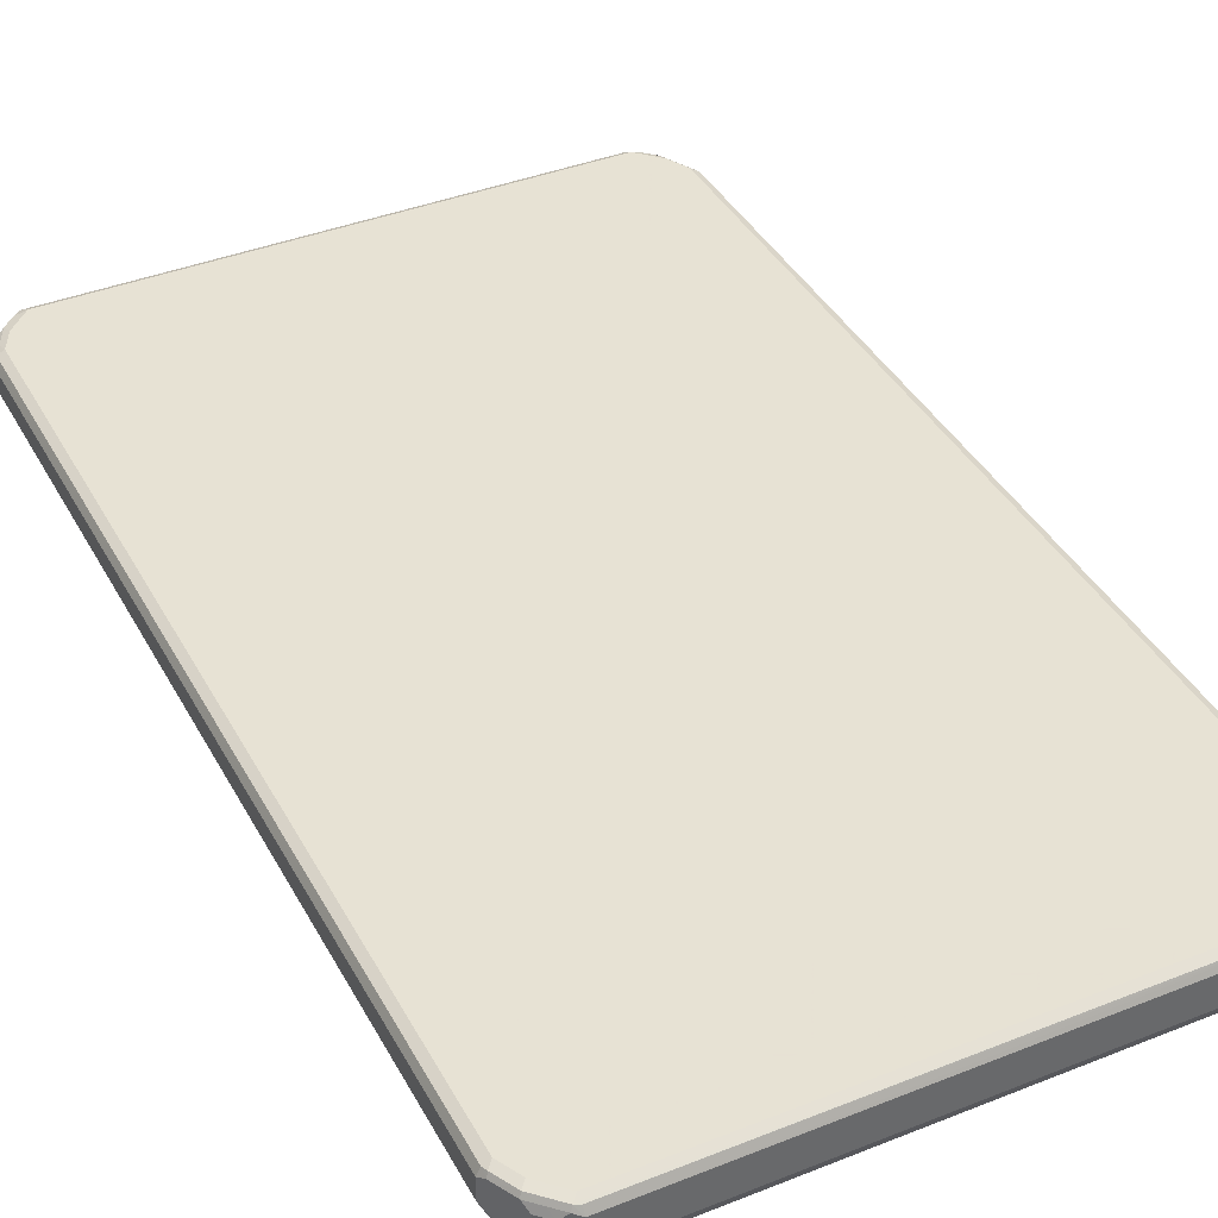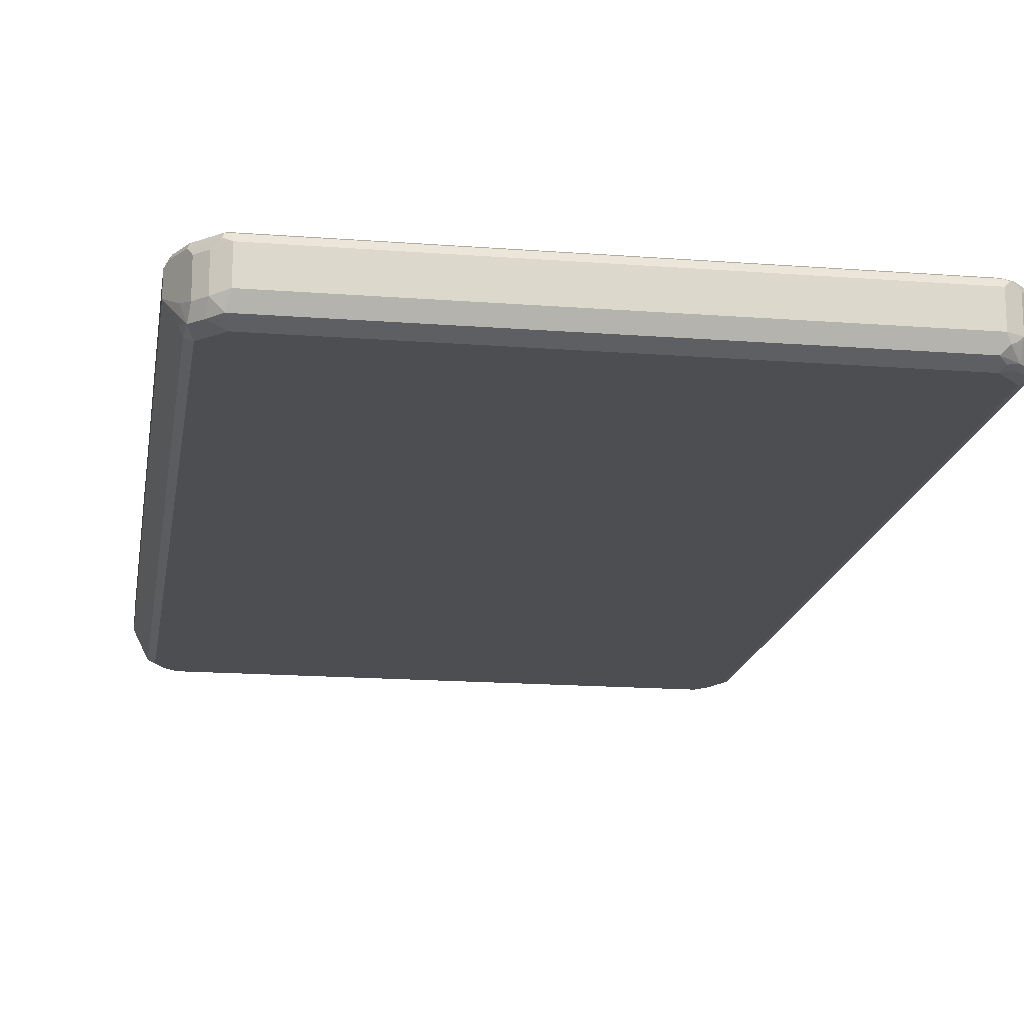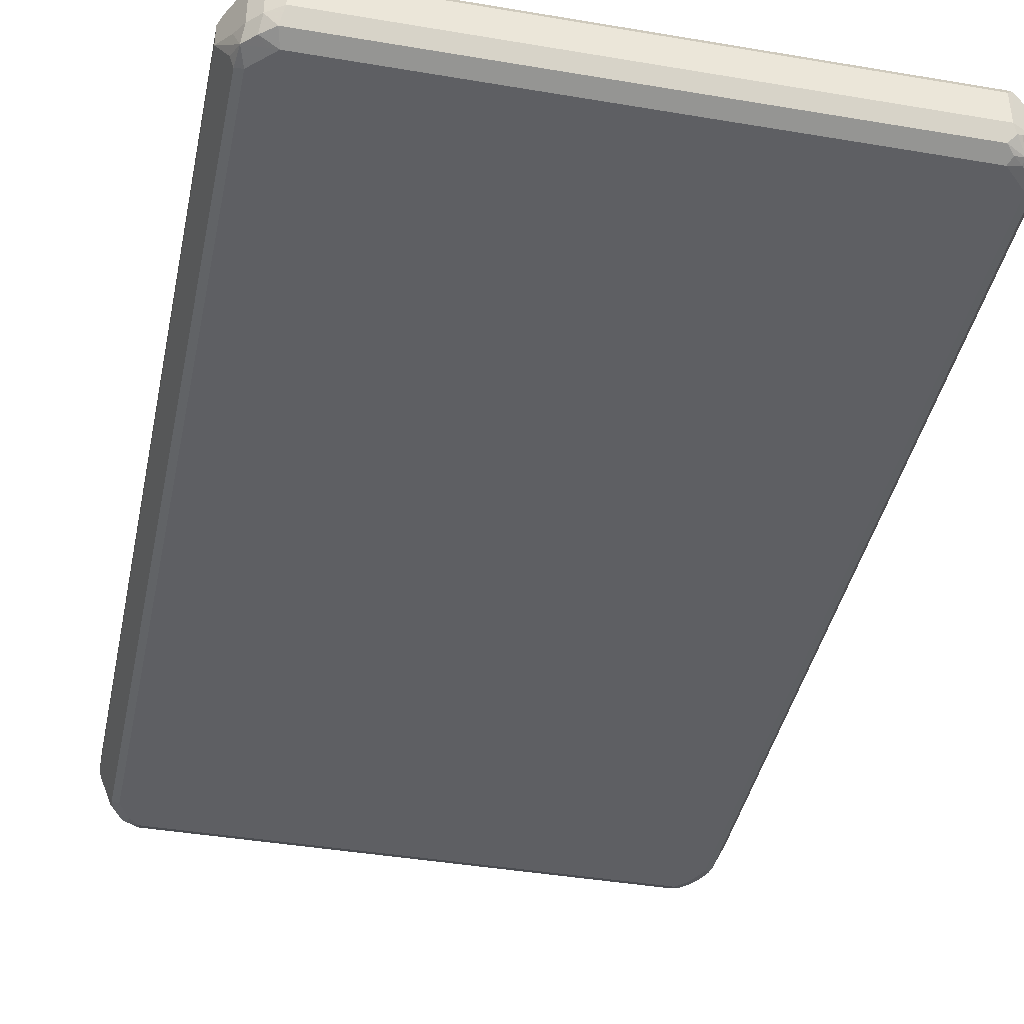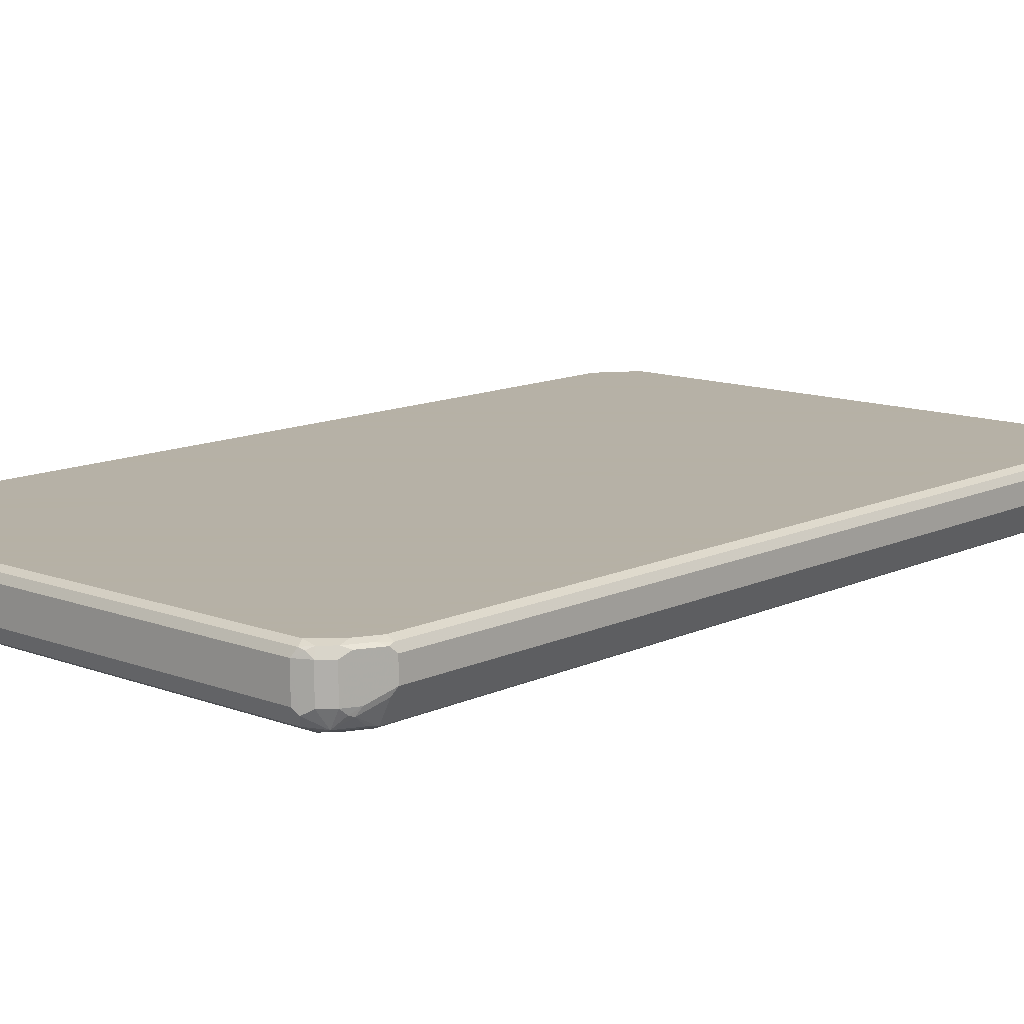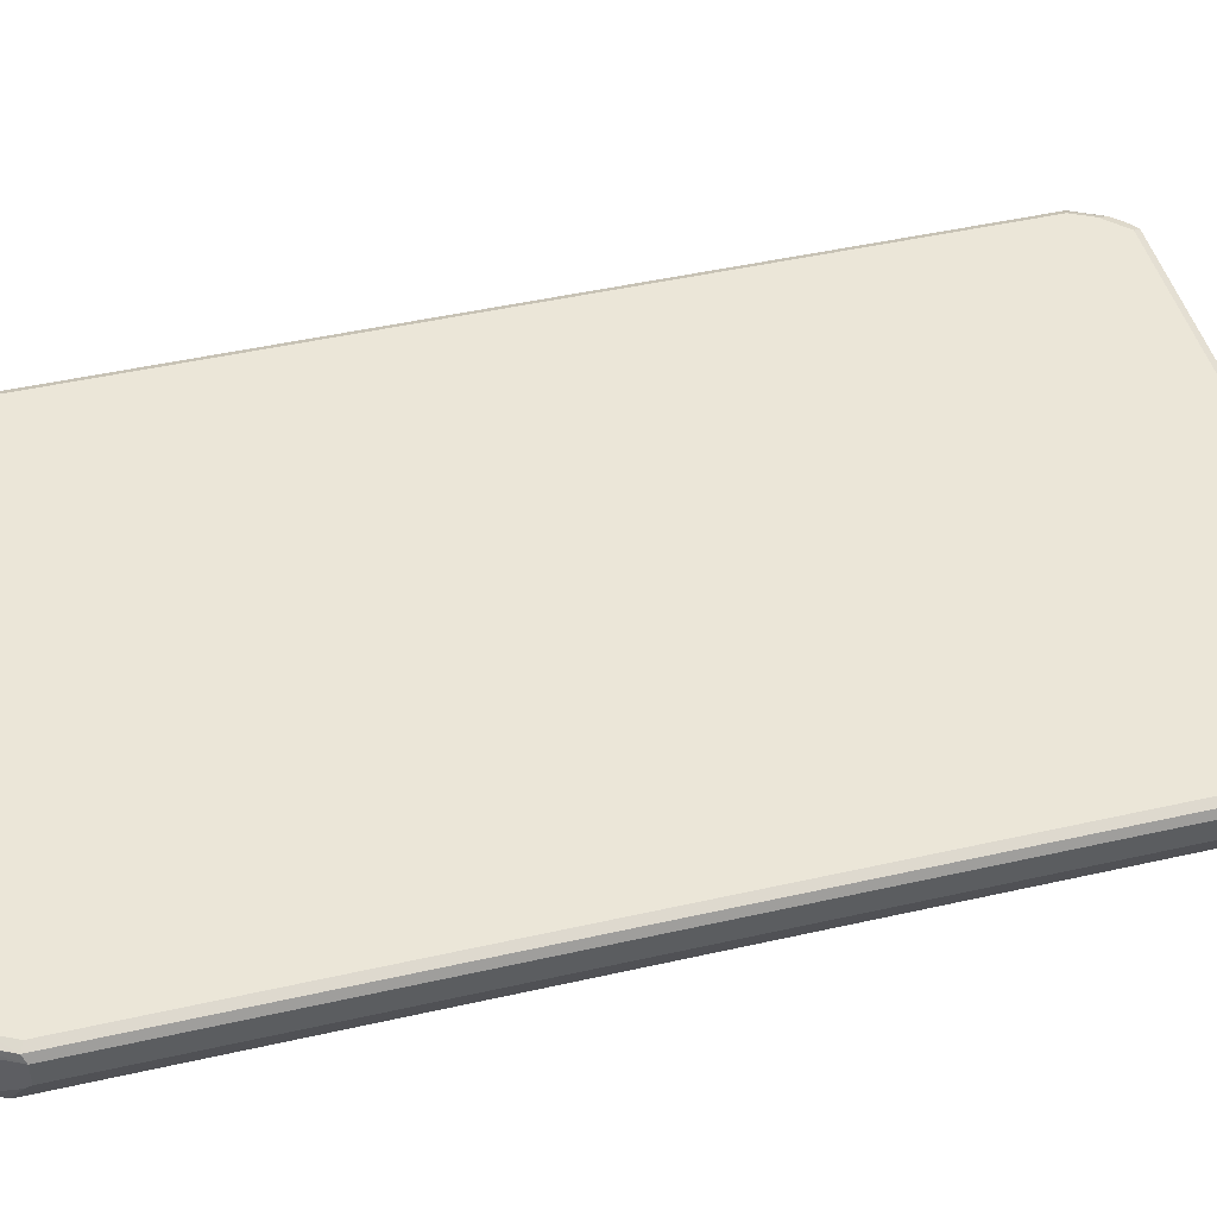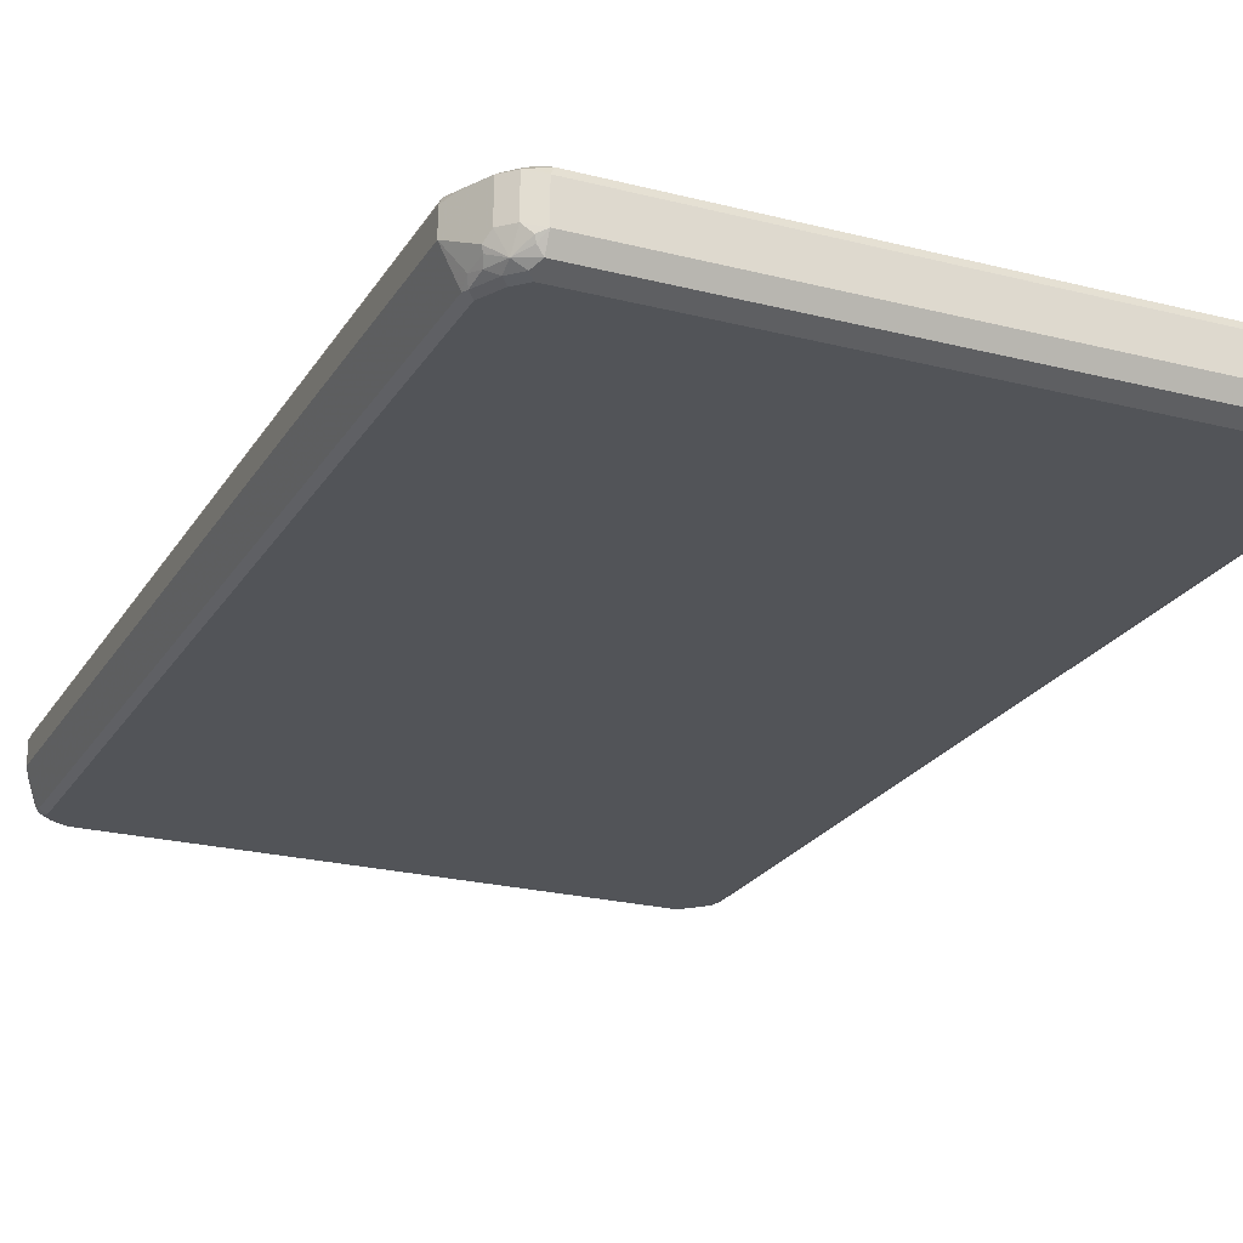
<metadata>
{"format":"obj","ext":"obj","renderer":"f3d","projection":"perspective","resolution":1024,"background":"white","views":[{"elev":39.7,"azim":-26.2,"up":"+Y"},{"elev":-16.9,"azim":-8.8,"up":"+Y"},{"elev":-40.8,"azim":-11.7,"up":"+Y"},{"elev":12.1,"azim":-137.9,"up":"+Y"},{"elev":46.4,"azim":75.5,"up":"+Y"},{"elev":-22.9,"azim":156.3,"up":"+Y"}]}
</metadata>
<code>
v -0.5292 -0 0.7748
v -0.5103 -0.0378 0.7937
v -0.5008 -0.04725 0.8221
v -0.5103 -0.01889 0.8126
v -0.5292 0.0378 0.7748
v -0.5292 0 -0.7748
v -0.504 -0.0504 0.7874
v -0.4914 -0.0567 0.7937
v -0.4693 -0.05355 0.8284
v -0.4819 -0.04725 0.841
v -0.4788 -0.0252 0.8567
v -0.4976 -0.0252 0.8378
v -0.5229 0.04409 0.7874
v -0.5229 0.0504 0.7748
v -0.5292 0.0378 -0.7748
v -0.5245 0.04725 -0.7843
v -0.5103 -0.01889 -0.8126
v -0.5229 -0.0126 -0.7811
v -0.504 -0.0504 -0.7811
v -0.4536 -0.0567 0.8315
v -0.4914 -0.0567 -0.7748
v -0.4599 -0.04409 0.8567
v -0.4536 -0.01889 0.8695
v -0.4788 0.03149 0.8567
v -0.4976 0.03149 0.8378
v -0.5197 0.05197 0.7843
v -0.504 0.04409 0.8252
v -0.5008 0.05197 0.8221
v -0.5103 0.0567 0.7748
v -0.5229 0.0504 -0.7748
v -0.5127 0.05197 -0.7937
v -0.5055 0.04725 -0.8221
v -0.4976 -0.01889 -0.8378
v -0.5008 -0.02835 -0.8269
v -0.504 -0.03149 -0.8189
v -0.5008 -0.04725 -0.7985
v -0.4851 -0.0504 -0.8189
v 0.4536 -0.0567 0.8315
v -0.4725 -0.0567 -0.8126
v 0.4473 -0.04409 0.8567
v 0.4536 -0.01889 0.8695
v -0.4536 0.0378 0.8695
v -0.4661 0.04409 0.863
v -0.4851 0.04409 0.8441
v -0.463 0.05197 0.8599
v -0.4914 0.0567 0.8126
v -0.5103 0.0567 -0.7748
v -0.4914 0.0567 -0.8126
v -0.4937 0.05197 -0.8315
v -0.4976 0.0378 -0.8378
v -0.4819 -0.04725 -0.8363
v -0.4788 -0.01889 -0.8567
v -0.4725 -0.05197 -0.8339
v 0.4748 -0.05197 0.8315
v 0.4599 -0.0504 0.8441
v 0.4914 -0.0567 0.7937
v -0.4536 -0.0567 -0.8315
v 0.4599 -0.03149 0.863
v 0.4772 -0.04725 0.841
v 0.463 0.04725 0.8647
v 0.4536 0.0378 0.8695
v 0.4678 -0.02835 0.8599
v 0.4788 -0.01889 0.8567
v -0.4536 0.0504 0.863
v -0.4536 0.0567 0.8504
v 0.4536 0.0504 0.863
v 0.4536 0.0567 0.8504
v -0.4536 0.0567 -0.8504
v -0.4748 0.05197 -0.8504
v -0.4788 0.0378 -0.8567
v -0.463 -0.02835 -0.8647
v -0.4536 -0.04409 -0.8567
v 0.4937 -0.05197 0.8126
v 0.504 -0.0504 0.7937
v 0.4914 -0.0567 -0.7748
v 0.5008 -0.05197 -0.7843
v 0.463 -0.05197 -0.841
v 0.4536 -0.0567 -0.8315
v 0.4961 -0.04725 0.8221
v 0.4788 0.0378 0.8567
v 0.4725 0.05197 0.8528
v 0.4976 -0.01889 0.8378
v 0.4914 0.05197 0.8339
v 0.4914 0.0567 0.8126
v 0.4536 0.0567 -0.8504
v -0.4599 0.0504 -0.863
v -0.4678 0.04725 -0.8599
v -0.4536 0.0378 -0.8695
v 0.4536 -0.04409 -0.8567
v -0.4536 -0.01889 -0.8695
v 0.4536 -0.01889 -0.8695
v 0.5055 -0.04725 0.8032
v 0.5103 -0.0378 0.7937
v 0.504 -0.0504 -0.7748
v 0.4725 -0.0567 -0.8126
v 0.4819 -0.05197 -0.8221
v 0.4976 -0.04409 -0.8126
v 0.5055 -0.04016 -0.7937
v 0.4819 -0.04253 -0.841
v 0.5055 -0.02835 0.8221
v 0.4976 0.0378 0.8378
v 0.5008 0.04725 0.8269
v 0.504 0.0504 0.8189
v 0.5229 0.0504 0.7811
v 0.5103 0.0567 0.7748
v 0.4473 0.0504 -0.863
v 0.4914 0.0567 -0.8126
v 0.4693 0.05355 -0.8473
v 0.4536 0.0378 -0.8695
v 0.463 -0.03307 -0.8599
v 0.4788 -0.0126 -0.8567
v 0.4661 -0.0252 -0.863
v 0.5245 -0.009447 0.7843
v 0.5292 -0 0.7748
v 0.5292 0 -0.7748
v 0.4914 -0.0378 -0.8315
v 0.5008 -0.03307 -0.8221
v 0.504 -0.0252 -0.8252
v 0.4976 -0.0126 -0.8378
v 0.5292 0.0378 0.7748
v 0.5229 0.0504 -0.7685
v 0.5103 0.0567 -0.7748
v 0.463 0.04725 -0.8599
v 0.5008 0.04725 -0.8221
v 0.4882 0.05355 -0.8284
v 0.5072 0.05355 -0.7906
v 0.4788 0.04409 -0.8567
v 0.5292 0.0378 -0.7748
v 0.4976 0.04409 -0.8378
v 0.5166 0.04409 -0.8
f 1 2 3
f 1 3 4
f 1 4 12
f 1 12 25
f 1 25 27
f 1 27 13
f 1 13 5
f 1 5 15
f 1 15 6
f 1 6 18
f 1 18 19
f 1 19 7
f 1 7 2
f 2 7 3
f 3 7 8
f 3 8 9
f 3 9 10
f 3 10 11
f 3 11 12
f 3 12 4
f 5 13 14
f 5 14 30
f 5 30 15
f 6 15 16
f 6 16 17
f 6 17 35
f 6 35 18
f 7 19 21
f 7 21 8
f 8 20 9
f 8 21 39
f 8 39 57
f 8 57 78
f 8 78 95
f 8 95 75
f 8 75 56
f 8 56 38
f 8 38 20
f 9 20 10
f 10 20 22
f 10 22 11
f 11 22 23
f 11 23 42
f 11 42 24
f 11 24 25
f 11 25 12
f 13 26 14
f 13 27 28
f 13 28 26
f 14 26 29
f 14 29 47
f 14 47 30
f 15 30 16
f 16 30 31
f 16 31 49
f 16 49 32
f 16 32 33
f 16 33 17
f 17 33 34
f 17 34 35
f 18 35 19
f 19 35 36
f 19 36 37
f 19 37 21
f 20 38 55
f 20 55 40
f 20 40 22
f 21 37 39
f 22 40 41
f 22 41 23
f 23 41 61
f 23 61 42
f 24 42 43
f 24 43 44
f 24 44 27
f 24 27 25
f 26 28 46
f 26 46 29
f 27 44 28
f 28 44 45
f 28 45 65
f 28 65 46
f 29 46 65
f 29 65 67
f 29 67 84
f 29 84 105
f 29 105 122
f 29 122 107
f 29 107 85
f 29 85 68
f 29 68 48
f 29 48 47
f 30 47 31
f 31 47 48
f 31 48 49
f 32 49 50
f 32 50 33
f 33 51 34
f 33 50 70
f 33 70 52
f 33 52 51
f 34 51 35
f 35 51 36
f 36 51 37
f 37 51 53
f 37 53 39
f 38 54 55
f 38 56 54
f 39 53 57
f 40 58 41
f 40 55 59
f 40 59 58
f 41 60 61
f 41 58 62
f 41 62 63
f 41 63 60
f 42 61 60
f 42 60 64
f 42 64 45
f 42 45 43
f 43 45 44
f 45 64 66
f 45 66 67
f 45 67 65
f 48 68 69
f 48 69 49
f 49 69 70
f 49 70 50
f 51 52 71
f 51 71 72
f 51 72 53
f 52 70 71
f 53 72 57
f 54 56 73
f 54 73 79
f 54 79 59
f 54 59 55
f 56 74 73
f 56 75 76
f 56 76 74
f 57 77 78
f 57 72 77
f 58 59 62
f 59 79 82
f 59 82 63
f 59 63 62
f 60 63 80
f 60 80 81
f 60 81 66
f 60 66 64
f 63 82 101
f 63 101 80
f 66 81 67
f 67 83 84
f 67 81 83
f 68 85 106
f 68 106 86
f 68 86 69
f 69 86 87
f 69 87 70
f 70 87 88
f 70 88 71
f 71 89 72
f 71 88 90
f 71 90 91
f 71 91 89
f 72 89 77
f 73 92 79
f 73 74 92
f 74 93 92
f 74 76 94
f 74 94 115
f 74 115 114
f 74 114 93
f 75 95 96
f 75 96 76
f 76 96 97
f 76 97 98
f 76 98 94
f 77 99 96
f 77 96 95
f 77 95 78
f 77 89 99
f 79 92 100
f 79 100 82
f 80 101 83
f 80 83 81
f 82 100 101
f 83 101 102
f 83 102 103
f 83 103 84
f 84 103 104
f 84 104 105
f 85 107 108
f 85 108 123
f 85 123 106
f 86 106 109
f 86 109 88
f 86 88 87
f 88 109 91
f 88 91 90
f 89 91 110
f 89 110 99
f 91 111 112
f 91 112 110
f 91 109 127
f 91 127 111
f 92 93 114
f 92 114 113
f 92 113 100
f 94 98 115
f 96 99 97
f 97 99 116
f 97 116 117
f 97 117 98
f 98 117 118
f 98 118 115
f 99 119 118
f 99 118 117
f 99 117 116
f 99 110 112
f 99 112 111
f 99 111 119
f 100 113 101
f 101 113 120
f 101 120 102
f 102 120 104
f 102 104 103
f 104 120 128
f 104 128 121
f 104 121 122
f 104 122 105
f 106 123 109
f 107 124 125
f 107 125 108
f 107 122 126
f 107 126 124
f 108 125 129
f 108 129 127
f 108 127 123
f 109 123 127
f 111 127 129
f 111 129 119
f 113 114 120
f 114 115 128
f 114 128 120
f 115 118 119
f 115 119 129
f 115 129 130
f 115 130 128
f 121 128 130
f 121 130 124
f 121 124 126
f 121 126 122
f 124 130 129
f 124 129 125

</code>
